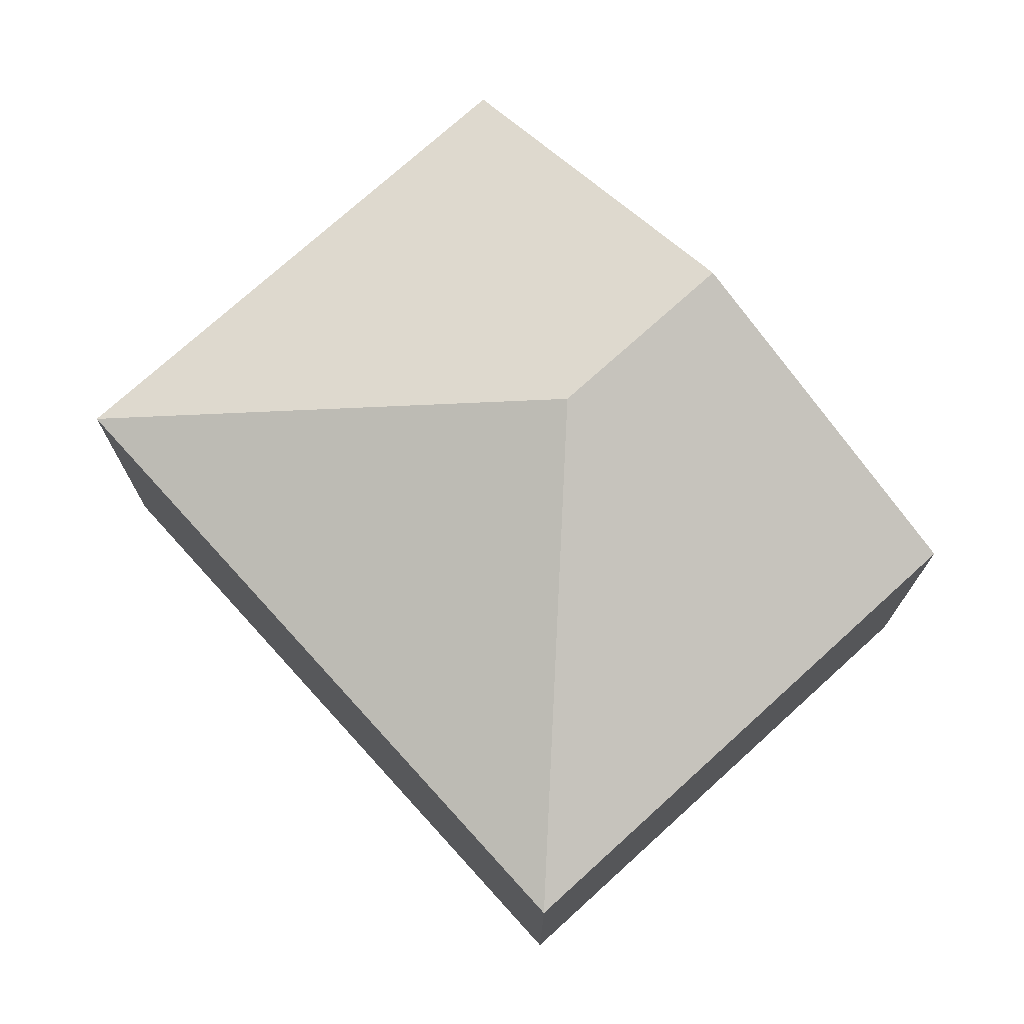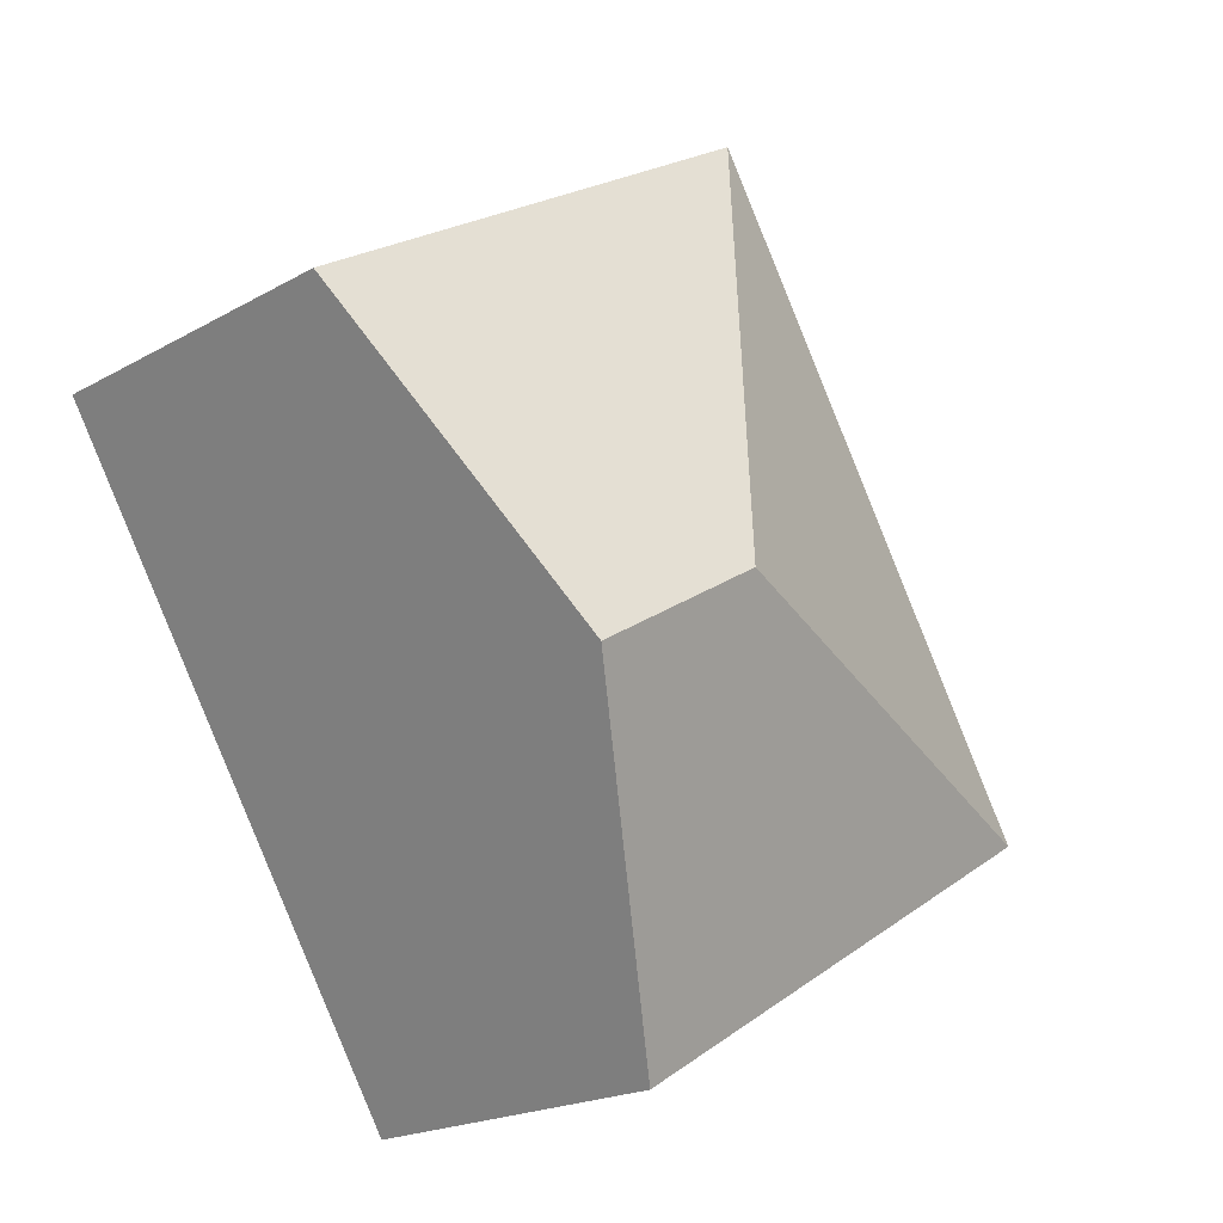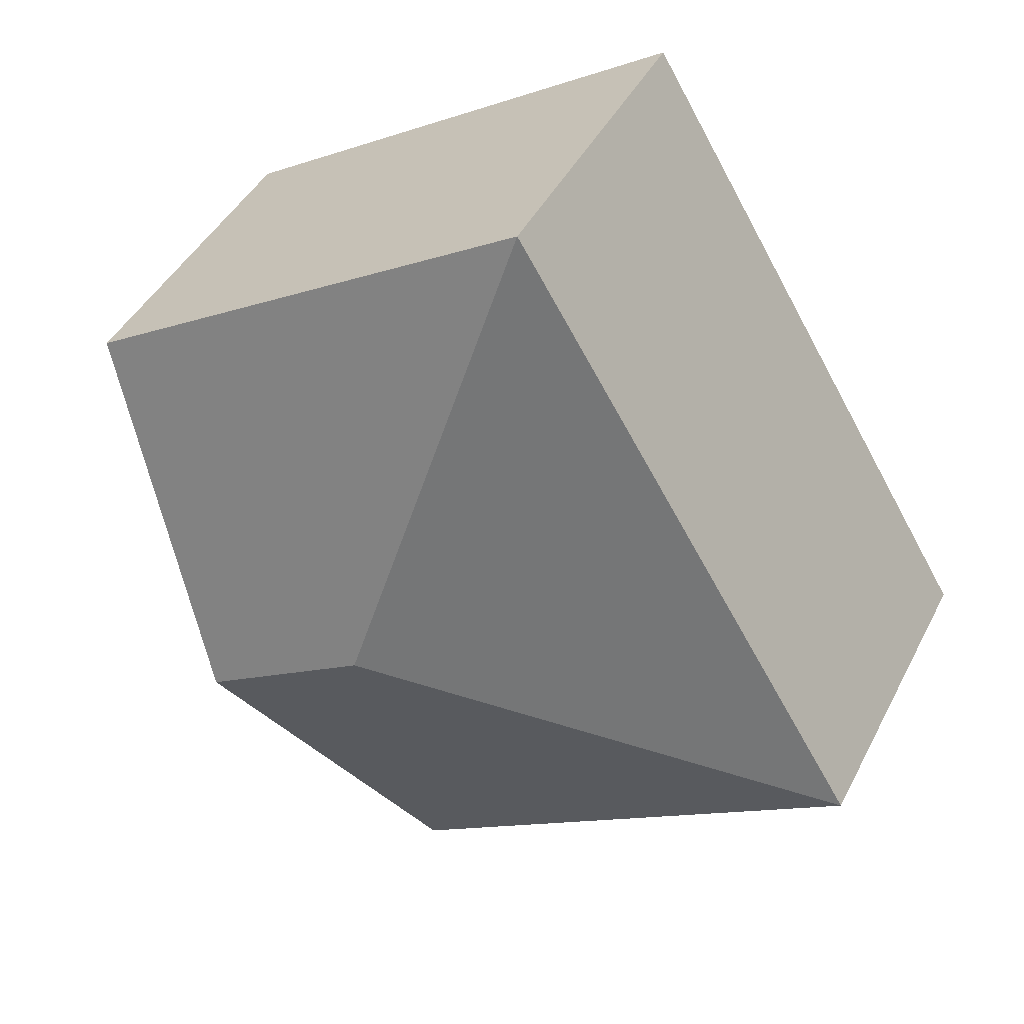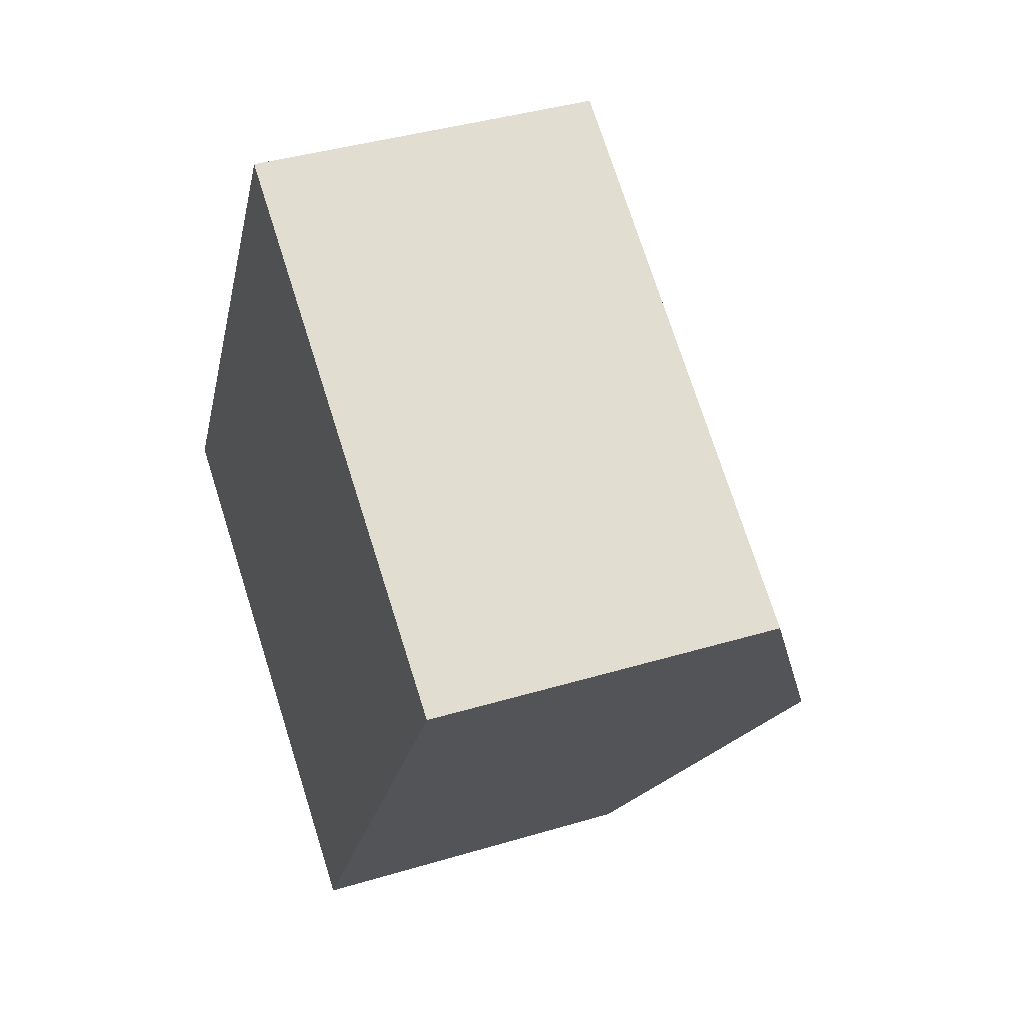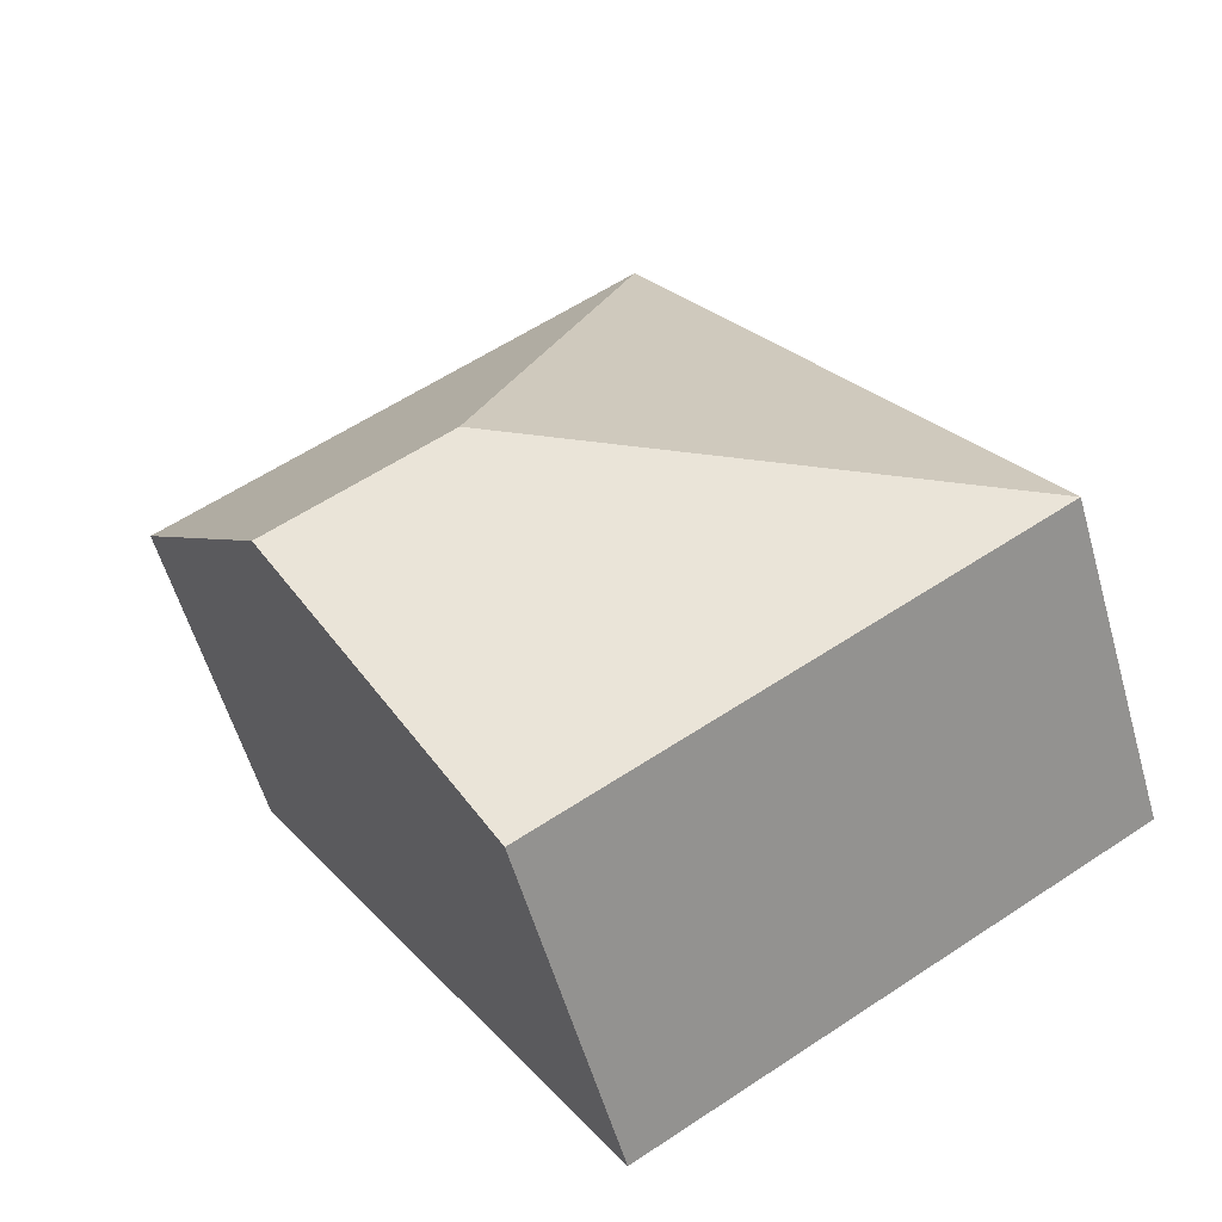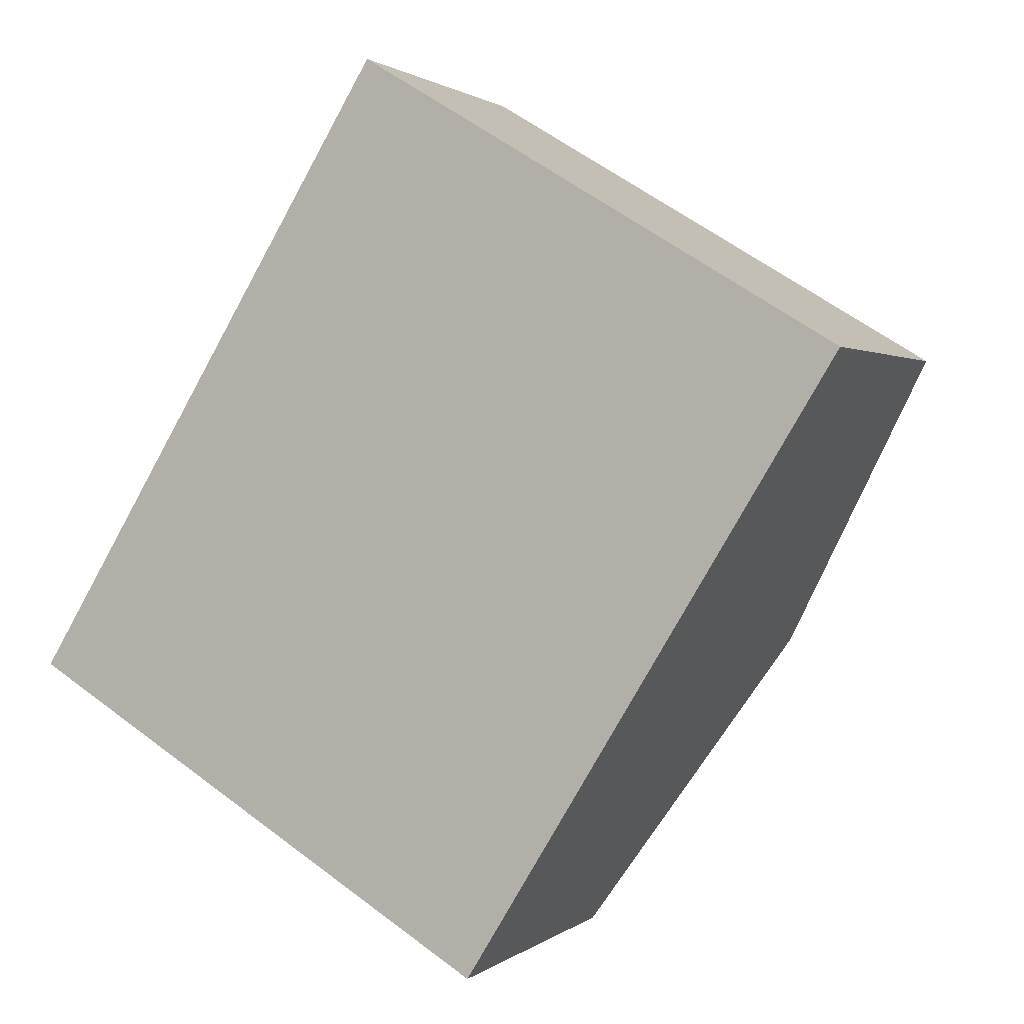
<metadata>
{"format":"obj","ext":"obj","renderer":"f3d","projection":"perspective","resolution":1024,"background":"white","views":[{"elev":74.0,"azim":-10.9,"up":"+Y"},{"elev":-19.8,"azim":136.3,"up":"+Z"},{"elev":43.1,"azim":-154.5,"up":"+Z"},{"elev":39.2,"azim":69.4,"up":"+Z"},{"elev":-56.8,"azim":-164.1,"up":"+Z"},{"elev":1.2,"azim":22.9,"up":"+Z"}]}
</metadata>
<code>
v  3.434 2.444 -2.093
v  3.514 3.431 0.852
v  4.765 3.431 0.09
v  0 2.444 1.497e-16
v  2.662 2.444 4.365
v  6.095 2.444 2.272
v  3.434 1.282e-16 -2.093
v  4.765 -5.511e-18 0.09
v  6.095 -1.391e-16 2.272
v  0 0 0
v  2.662 -2.673e-16 4.365
g defaultobject
f 1 2 3
f 2 1 4
f 3 5 6
f 5 3 2
f 2 4 5
f 3 7 1
f 7 3 6
f 7 6 8
f 8 6 9
f 7 4 1
f 4 7 10
f 10 5 4
f 5 10 11
f 11 6 5
f 6 11 9
f 8 10 7
f 10 8 9
f 10 9 11

</code>
